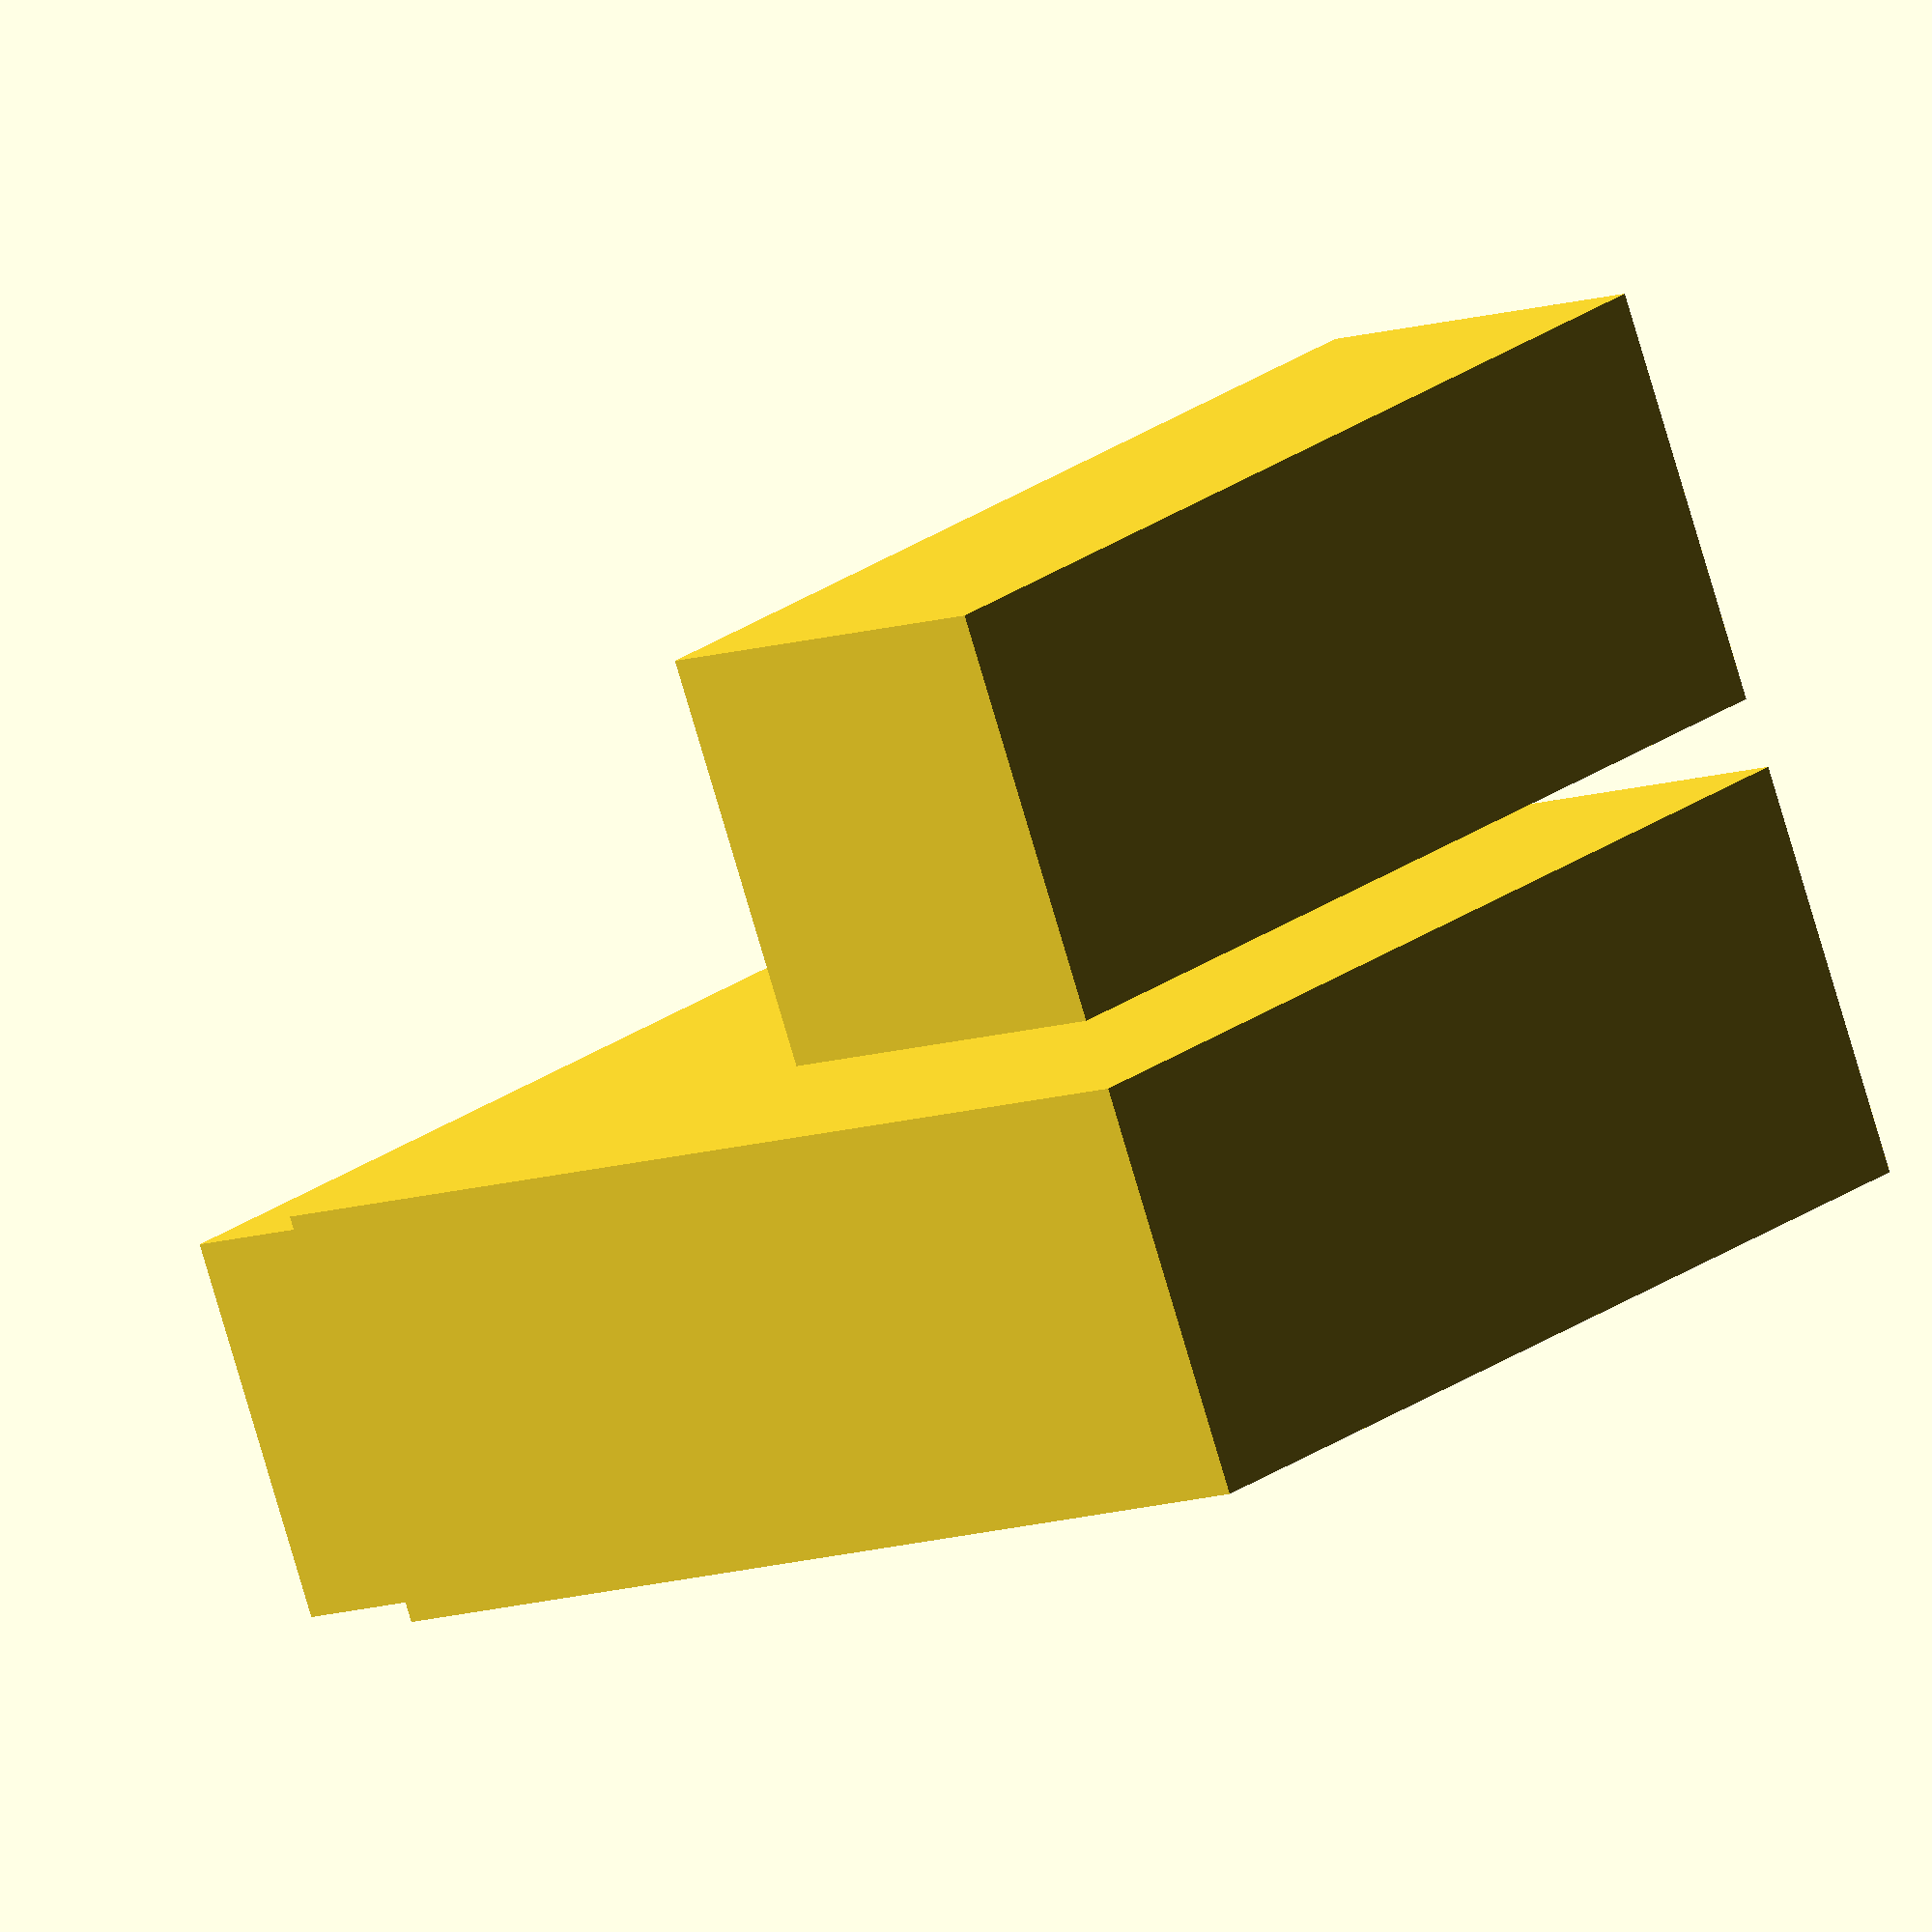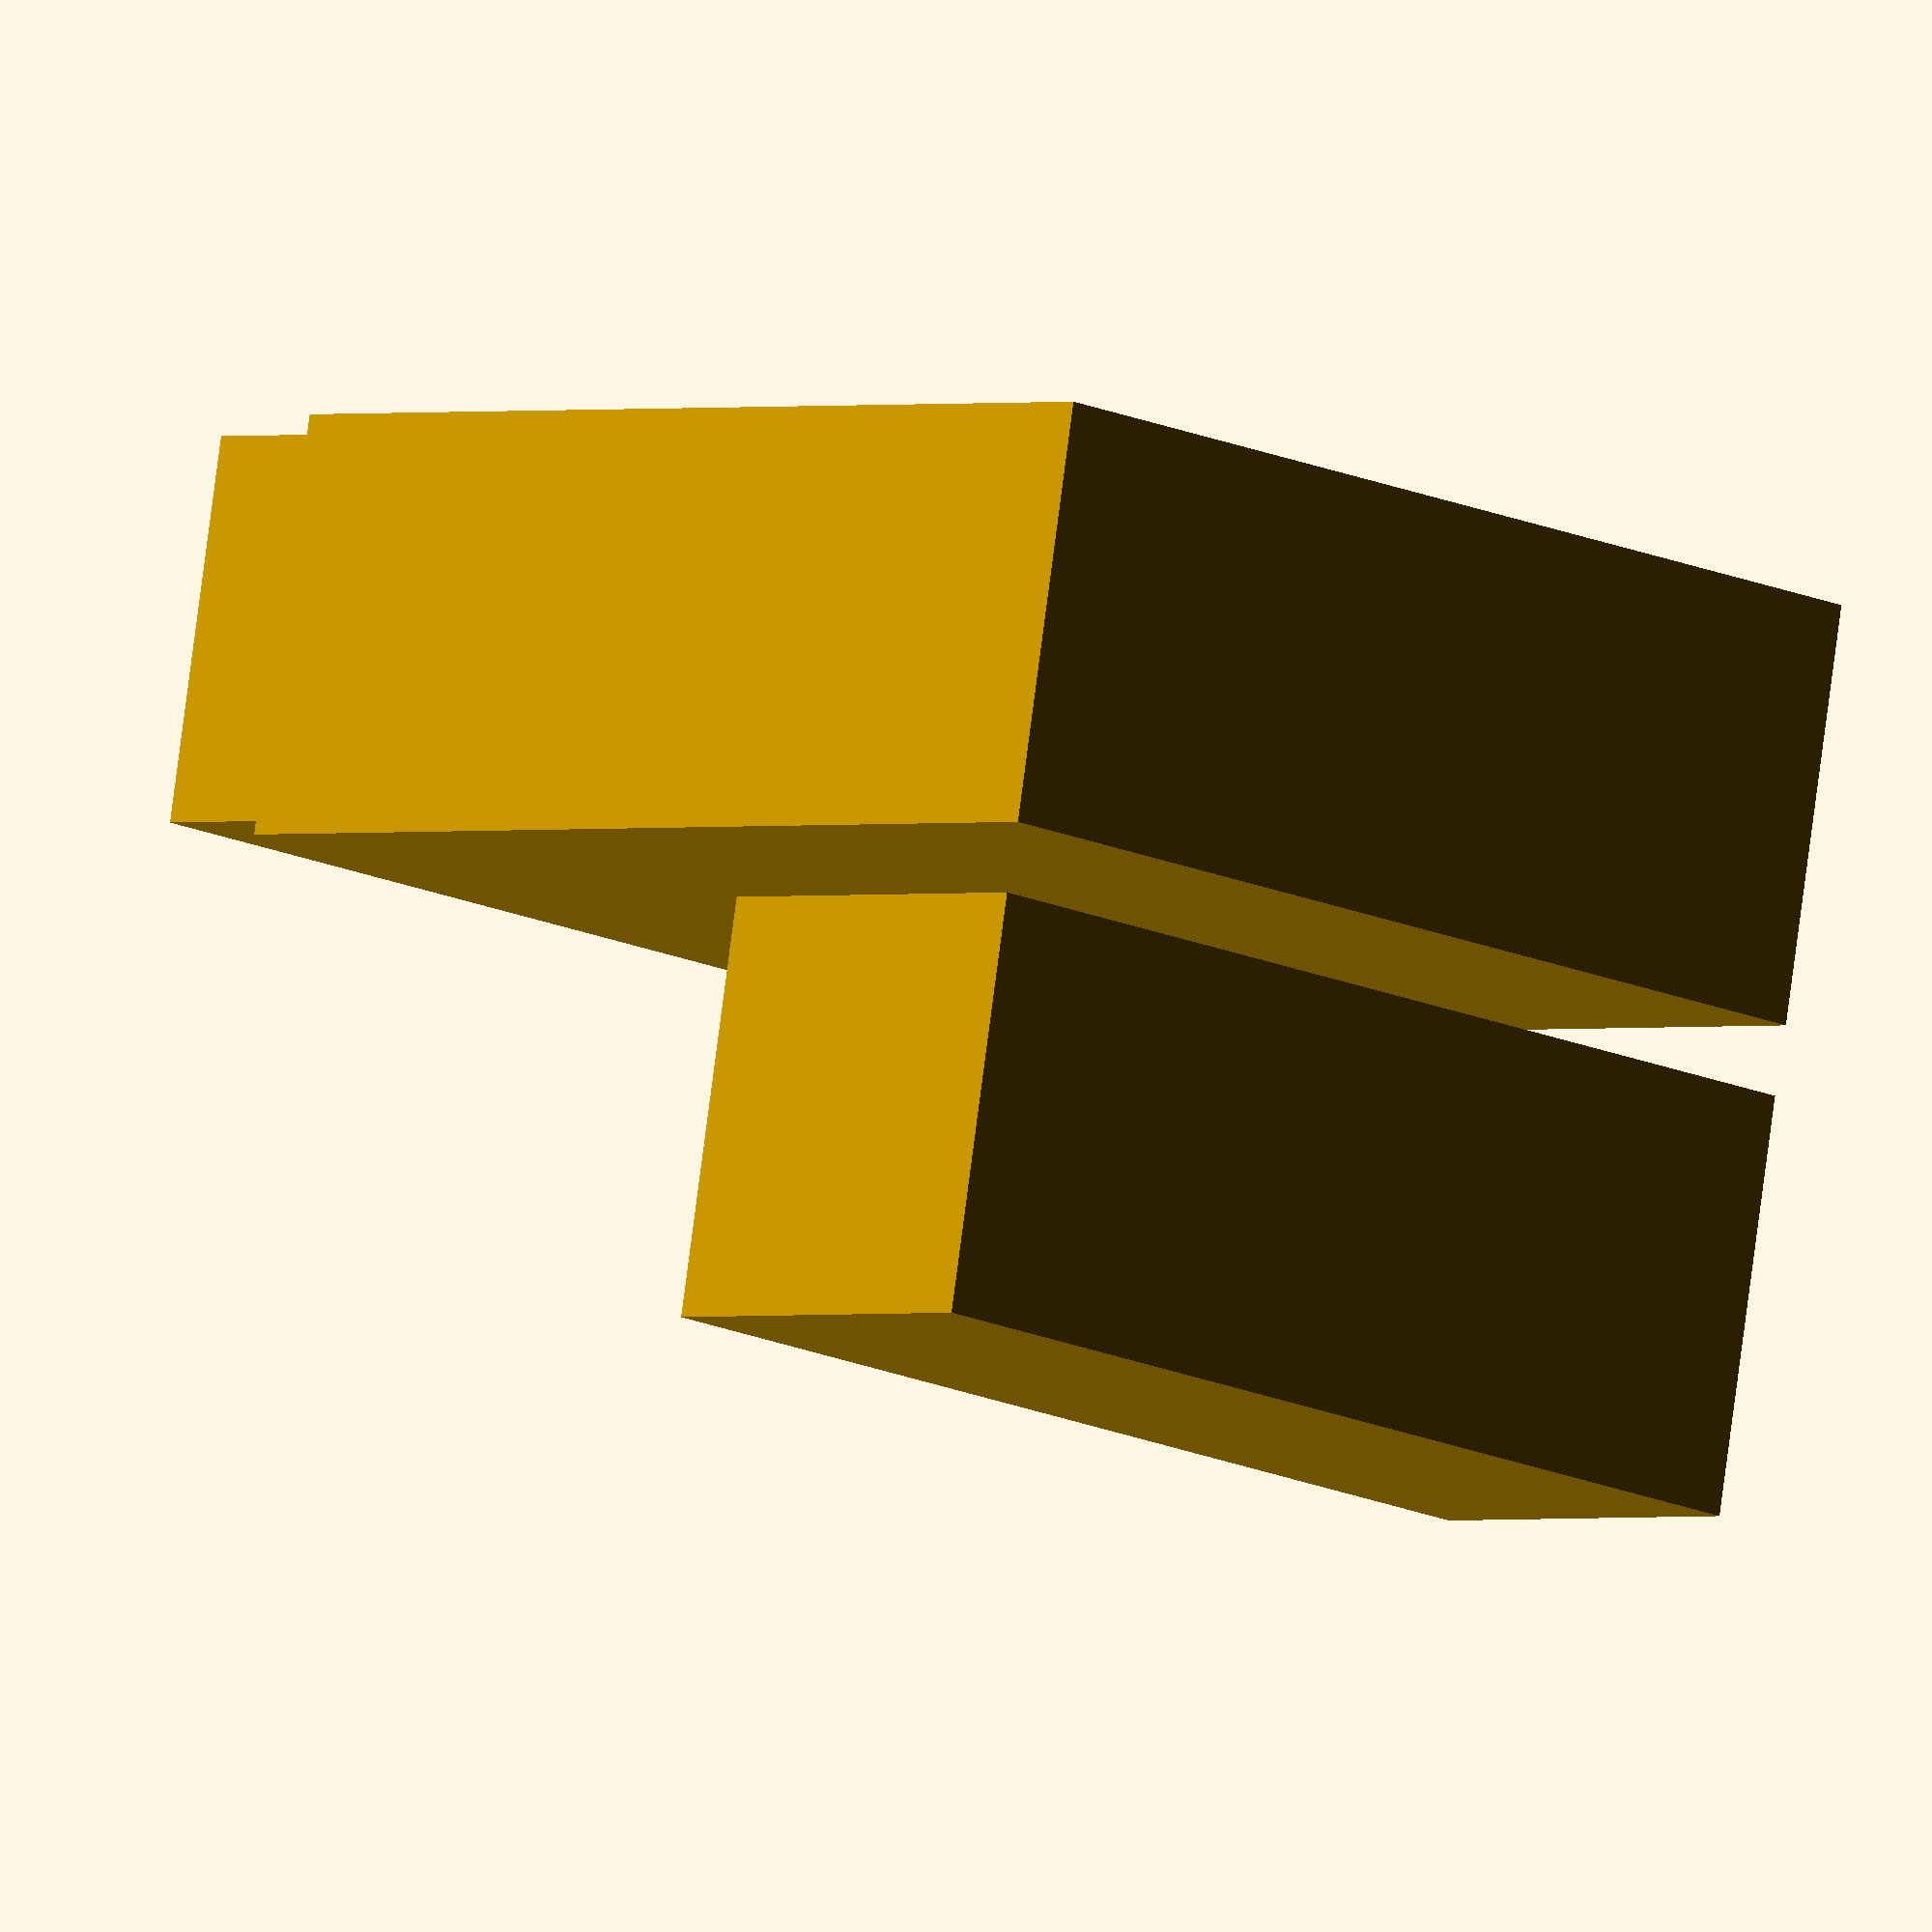
<openscad>
/*
 * @file parametric_box_example.scad
 * @brief Example of a parametric box with a lid
 * @copyright Cameron K. Brooks 2025
 * @license CC-BY-SA-4.0
 */

/* [Parameters] */

// Turn to false to disable generation of lid
show_lid = true; // [true, false]

// Turn to false to disable generation of the box
show_box = true; // [true, false]

// Turn to true to place the lid on the box
position = false; // [true, false]

// Turn to true to show the cross section
cross_section = false; // [true, false]

// this is the wall of the lip, the box is twice as thick
thickness = 1.2;

// internal x dimension
internal_width = 70;

// internal y dimension
internal_depth = 25;

// internal overall z dimension
internal_height = 100;

// this is taken of off the internal_z for the bottom height and acts as the lid internal height
internal_lid_height = 20;

// this is the height of the lip
lip_height = 10;

// Reduces lip wall thickness to create a clearance for the lid to fit, increase if the lid is too tight.
lip_allowance = 0.3;

zFite = $preview ? 0.1 : 0; // Value to prevent z-fighting during preview

// Call the module to generate the box
parametric_box(wall_thickness = thickness, internal_x = internal_width, internal_y = internal_depth,
               internal_z = internal_height, internal_lid_z = internal_lid_height, lip_z = lip_height,
               lip_allowance = lip_allowance, generate_lid = show_lid, generate_box = show_box,
               position_assembly = position, show_cross_section = cross_section);

module parametric_box(wall_thickness, internal_x, internal_y, internal_z, internal_lid_z, lip_z, lip_allowance,
                      generate_lid = false, generate_box = true, position_assembly = false, show_cross_section = false)
{
    // Calculated internal variables

    internal_botz = internal_z - internal_lid_z;

    lip_x = add_wall_thickness(internal_x, wall_thickness);
    lip_y = add_wall_thickness(internal_y, wall_thickness);

    outer_x = add_wall_thickness(lip_x, wall_thickness);
    outer_y = add_wall_thickness(lip_y, wall_thickness);

    outer_z_lid = add_wall_thickness(internal_lid_z - lip_z / 2, wall_thickness);
    outer_z_box = add_wall_thickness(internal_botz - lip_z / 2, wall_thickness);

    // Function to add wall thickness to a dimension
    function add_wall_thickness(dimension, thickness) = dimension + 2 * thickness;

    // Module to generate the box
    module bottom()
    {

        // Boolean difference of the lipped box and the internal box
        difference()
        {
            // Boolean union of the box and the lip
            union()
            {
                // Create the box
                cube([ outer_x, outer_y, outer_z_box ]);

                // Create the lip
                translate([ wall_thickness, wall_thickness, outer_z_box ]) cube([ lip_x, lip_y, lip_z ]);
            }

            // Cut out the internal box
            translate([ 2 * wall_thickness, 2 * wall_thickness, 2 * wall_thickness ]) color("red")
                cube([ internal_x, internal_y, internal_z ]);
        }
    }

    // Module to generate the lid
    module lid()
    {
        // Boolean difference of the lid with the lip and the internal box
        difference()
        {

            // Create the lid
            cube([ outer_x, outer_y, outer_z_lid + lip_z ]);

            // Cut out the lip pocket
            translate([ 2 * wall_thickness, 2 * wall_thickness, -zFite / 2 ]) color("red")
                cube([ internal_x, internal_y, internal_lid_z + lip_z / 2 + zFite ]);

            // Cut out the internal box
            translate([ wall_thickness - lip_allowance / 2, wall_thickness - lip_allowance / 2, -zFite / 2 ])
                color("red") cube([ lip_x + lip_allowance, lip_y + lip_allowance, lip_z + lip_allowance ]);
        }
    }

    // Module to create the cross section
    module create_cross_section(active = false)
    {
        if (active)
            difference()
            {
                children();
                translate([ -zFite, -zFite, -zFite ]) cube([ outer_x * 2, outer_y / 2, internal_z * 2 ]);
            }
        else
            children();
    }

    // Conditional variables to position the lid and box
    lid_y_shift = position_assembly ? 0 : outer_y * 2 + 5;
    lid_z_shift = position_assembly ? outer_z_box : outer_z_lid + lip_z;
    lid_rot = position_assembly ? 0 : 180;

    if (generate_lid)
        translate([ 0, lid_y_shift, lid_z_shift + lip_allowance / 2 ]) create_cross_section(show_cross_section)
            rotate([ lid_rot, 0, 0 ]) lid();

    if (generate_box)
        create_cross_section(show_cross_section) bottom();
}
</openscad>
<views>
elev=9.8 azim=24.8 roll=132.6 proj=o view=solid
elev=180.9 azim=349.7 roll=43.4 proj=o view=wireframe
</views>
